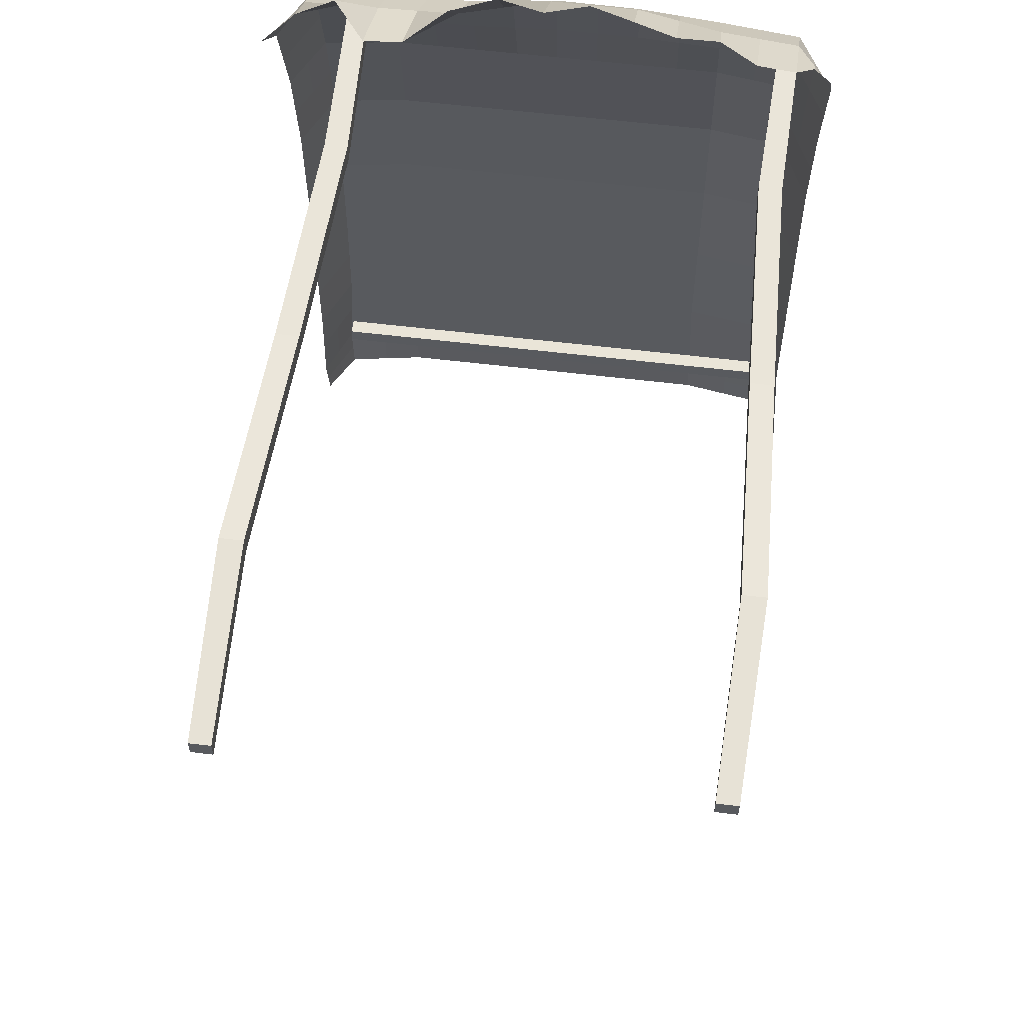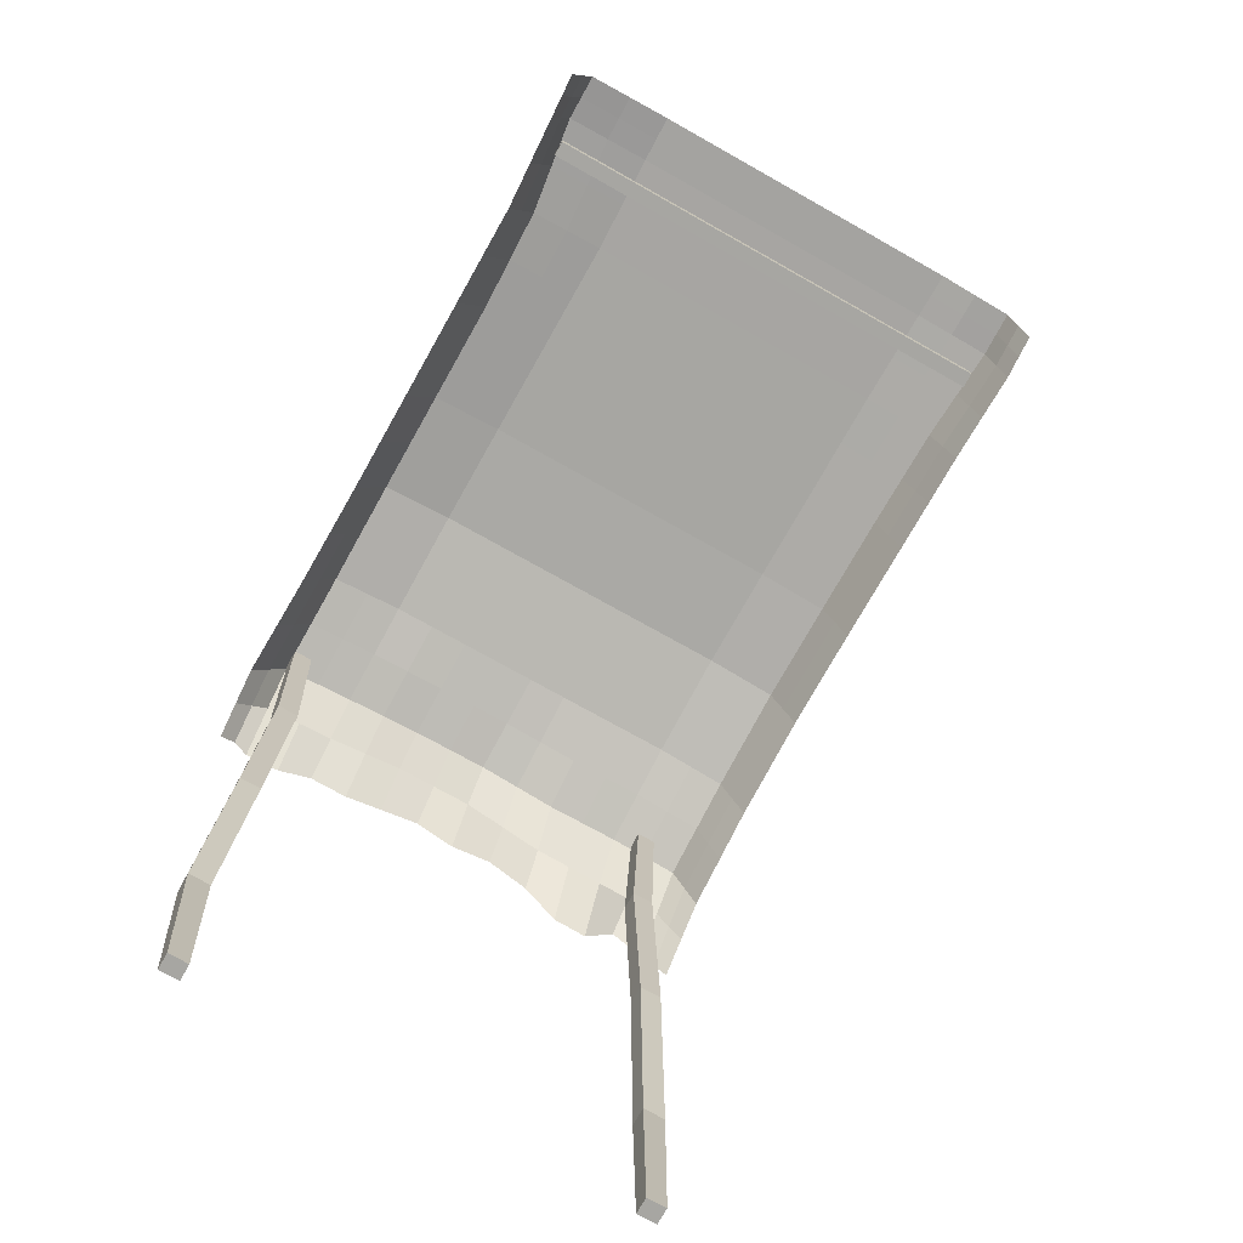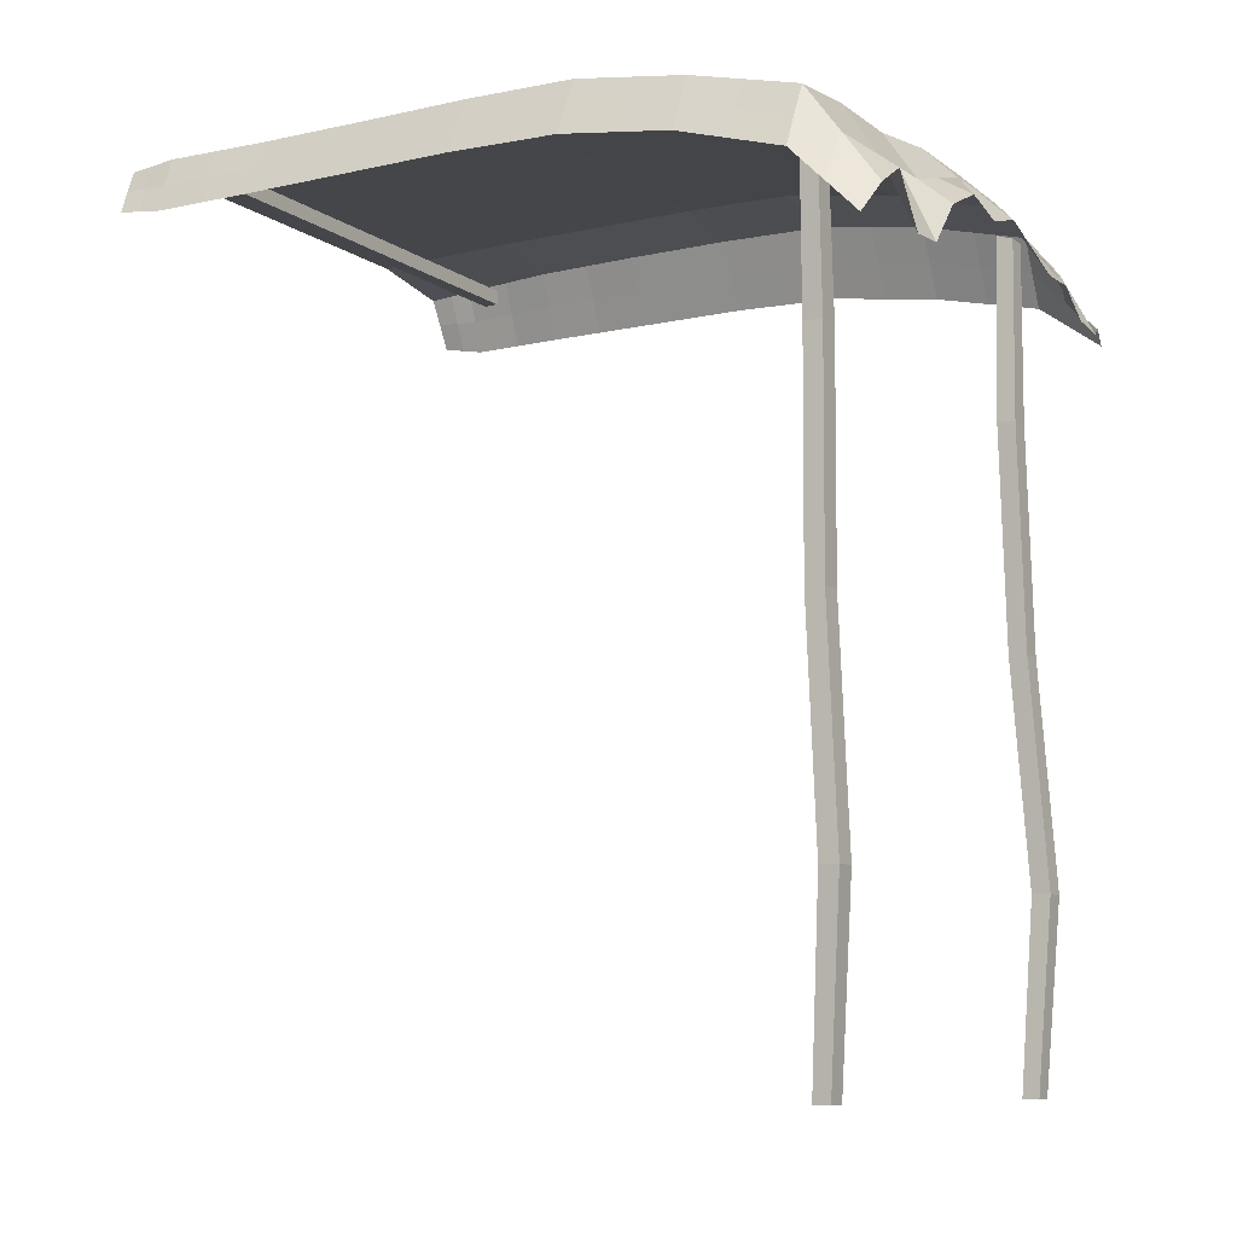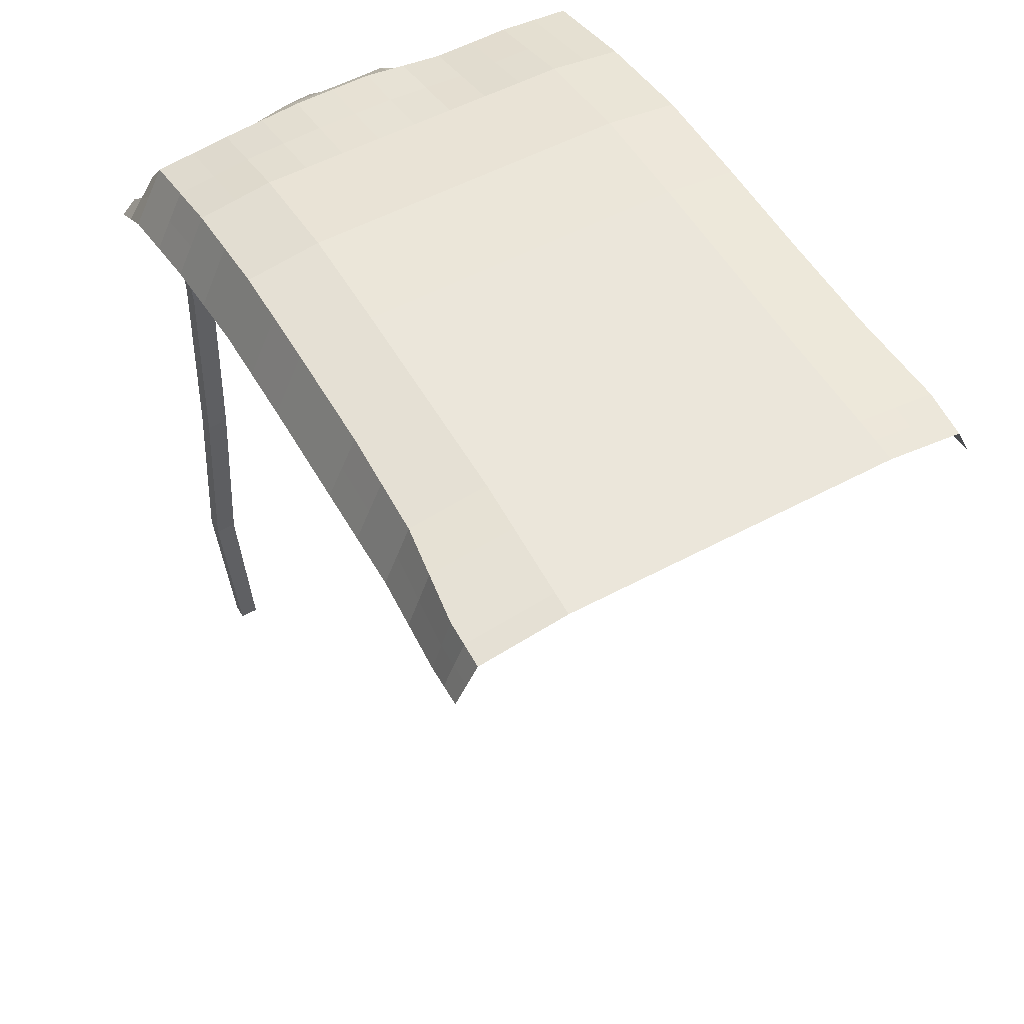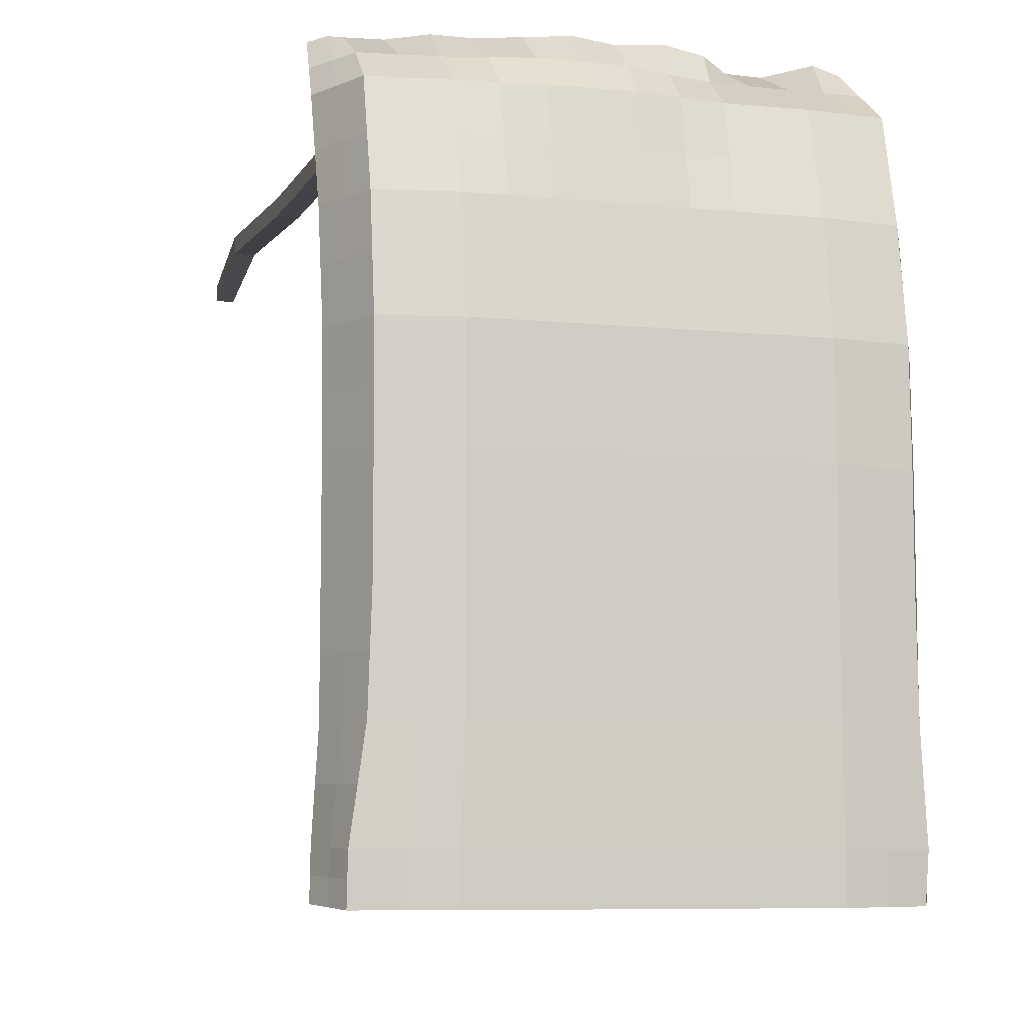
<metadata>
{"format":"obj","ext":"obj","renderer":"f3d","projection":"perspective","resolution":1024,"background":"white","views":[{"elev":59.0,"azim":7.1,"up":"+Z"},{"elev":-74.0,"azim":150.6,"up":"+Y"},{"elev":-9.4,"azim":-59.4,"up":"+Y"},{"elev":54.7,"azim":150.5,"up":"+Y"},{"elev":-7.9,"azim":164.8,"up":"+Z"}]}
</metadata>
<code>
o Plane.001
v -3.859 12.01 7.238
v 5.478 12.28 7.238
v -3.91 14.19 -6.09
v 5.624 14.09 -6.124
v -3.894 14.08 0.3675
v 0.6821 13.1 7.351
v 5.471 13.89 0.3675
v 0.7542 15.23 -6.198
v 0.7542 15.25 0.3675
v -3.894 13.72 4.268
v 3.622 12.83 7.351
v 5.471 13.89 -3.533
v -2.147 15.23 -6.198
v -3.894 14.08 -3.533
v -2.186 12.14 7.351
v 5.496 13.53 4.268
v 3.707 15.23 -6.198
v 0.7542 15.25 -3.533
v 0.7542 14.89 4.268
v -2.114 15.25 0.3675
v 3.622 15.25 0.3675
v 3.622 14.89 4.268
v -2.114 14.89 4.268
v -2.114 15.25 -3.533
v 3.622 15.25 -3.533
v -3.894 13.15 6.119
v 4.904 12.33 7.351
v 5.578 13.91 -5.3
v -3.512 15 -6.186
v -3.894 14.08 -1.583
v -0.8961 12.94 7.351
v 5.471 13.83 2.318
v 2.188 15.23 -6.198
v 0.7542 15.25 -5.346
v 0.7542 15.2 2.318
v -3.42 15.07 0.3675
v 2.188 15.25 0.3675
v -3.894 14.01 2.318
v 2.188 13.08 7.351
v 5.471 13.89 -1.583
v -0.6797 15.23 -6.198
v -3.928 14.08 -5.289
v -3.378 12.57 7.351
v 5.55 13.11 6.119
v 5.263 14.98 -6.197
v 0.7542 15.25 -1.583
v 0.7542 14.51 6.144
v -0.6797 15.25 0.3675
v 4.939 15.05 0.3675
v 3.622 15.2 2.318
v 3.622 14.35 6.144
v 2.188 14.89 4.268
v 4.939 14.68 4.268
v -2.114 15.2 2.318
v -2.114 14.33 6.144
v -3.42 14.71 4.268
v -0.6797 14.89 4.268
v -2.139 15.25 -5.346
v -2.114 15.25 -1.583
v -3.445 15.07 -3.533
v -0.6797 15.25 -3.533
v 3.686 15.25 -5.346
v 3.622 15.25 -1.583
v 2.188 15.25 -3.533
v 5.003 15.05 -3.533
v 4.939 15.05 -1.583
v 2.188 15.25 -1.583
v 2.188 15.25 -5.346
v -0.6797 15.25 -1.583
v -3.42 15.07 -1.583
v -3.546 15.07 -5.346
v -0.7338 14.31 6.144
v -3.42 14.22 6.144
v -3.42 15.03 2.318
v 4.958 14.19 6.144
v 2.188 14.49 6.144
v 2.188 15.2 2.318
v 4.939 15 2.318
v -0.6797 15.2 2.318
v -0.6797 15.25 -5.346
v 5.258 15.04 -5.346
v -3.877 12.58 6.679
v 5.191 12.49 7.295
v 5.601 14 -5.712
v -3.711 14.59 -6.138
v -3.894 14.08 -0.6076
v -0.107 13.31 7.351
v 5.471 13.86 1.343
v 1.471 15.23 -6.198
v 0.7542 15.24 -5.772
v 0.7542 15.23 1.343
v -3.657 14.57 0.3675
v 1.471 15.25 0.3675
v -3.894 13.86 3.293
v 2.905 12.83 7.351
v 5.471 13.89 -2.558
v -1.413 15.23 -6.198
v -3.911 14.08 -4.411
v -2.782 12.95 7.351
v 5.523 13.32 5.194
v 4.485 15.11 -6.198
v 0.7542 15.25 -2.558
v 0.7542 14.7 5.206
v -1.397 15.25 0.3675
v 4.281 15.15 0.3675
v 3.622 15.23 1.343
v 3.622 14.62 5.206
v 1.471 14.89 4.268
v 4.281 14.78 4.268
v -2.114 15.23 1.343
v -2.114 14.61 5.206
v -3.657 14.21 4.268
v -1.397 14.89 4.268
v -2.143 15.24 -5.772
v -2.114 15.25 -2.558
v -3.67 14.57 -3.533
v -1.397 15.25 -3.533
v 3.697 15.24 -5.772
v 3.622 15.25 -2.558
v 1.471 15.25 -3.533
v 4.312 15.15 -3.533
v -3.894 13.43 5.194
v 4.263 12.4 7.351
v 5.525 13.9 -4.416
v -2.829 15.12 -6.192
v -3.894 14.08 -2.558
v -1.541 12.18 7.351
v 5.484 13.68 3.293
v 2.948 15.23 -6.198
v 0.7542 15.25 -4.44
v 0.7542 15.04 3.293
v -2.767 15.16 0.3675
v 2.905 15.25 0.3675
v -3.894 14.04 1.343
v 1.435 13.34 7.351
v 5.471 13.89 -0.6076
v 0.03726 15.23 -6.198
v -3.919 14.13 -5.689
v -3.619 12.29 7.295
v 5.514 12.69 6.679
v 5.443 14.54 -6.161
v 0.7542 15.25 -0.6076
v 0.7182 13.92 6.748
v 0.03726 15.25 0.3675
v 5.205 14.47 0.3675
v 3.622 15.04 3.293
v 3.622 13.59 6.748
v 2.905 14.89 4.268
v 5.218 14.11 4.268
v -2.114 15.04 3.293
v -2.15 13.42 6.748
v -2.767 14.8 4.268
v 0.03726 14.89 4.268
v -2.126 15.25 -4.44
v -2.114 15.25 -0.6076
v -2.78 15.16 -3.533
v 0.03726 15.25 -3.533
v 3.654 15.25 -4.44
v 3.622 15.25 -0.6076
v 2.905 15.25 -3.533
v 5.237 14.47 -3.533
v 4.971 15.05 -2.558
v 4.939 15.05 -0.6076
v 4.281 15.15 -1.583
v 5.205 14.47 -1.583
v 2.188 15.25 -2.558
v 2.188 15.25 -0.6076
v 1.471 15.25 -1.583
v 2.905 15.25 -1.583
v 2.188 15.24 -5.772
v 2.188 15.25 -4.44
v 1.471 15.25 -5.346
v 2.937 15.25 -5.346
v -0.6797 15.25 -2.558
v -0.6797 15.25 -0.6076
v -1.397 15.25 -1.583
v 0.03726 15.25 -1.583
v -3.433 15.07 -2.558
v -3.42 15.07 -0.6076
v -3.657 14.57 -1.583
v -2.767 15.16 -1.583
v -3.529 15.04 -5.766
v -3.496 15.07 -4.44
v -3.737 14.57 -5.318
v -2.842 15.16 -5.346
v -0.7068 14.6 5.206
v -0.815 13.45 6.748
v -1.424 14.32 6.144
v 0.01021 14.41 6.144
v -3.42 14.47 5.206
v -3.399 13.4 6.748
v -3.657 13.68 6.132
v -2.767 14.28 6.144
v -3.42 15.05 1.343
v -3.42 14.87 3.293
v -3.657 14.52 2.318
v -2.767 15.11 2.318
v 4.949 14.44 5.206
v 4.931 13.45 6.748
v 4.29 14.27 6.144
v 5.254 13.65 6.132
v 2.188 14.69 5.206
v 2.188 13.92 6.748
v 1.471 14.5 6.144
v 2.905 14.42 6.144
v 2.188 15.23 1.343
v 2.188 15.04 3.293
v 1.471 15.2 2.318
v 2.905 15.2 2.318
v 4.939 15.02 1.343
v 4.939 14.84 3.293
v 4.281 15.1 2.318
v 5.205 14.41 2.318
v -0.6797 15.23 1.343
v -0.6797 15.04 3.293
v -1.397 15.2 2.318
v 0.03726 15.2 2.318
v -0.6797 15.24 -5.772
v -0.6797 15.25 -4.44
v -1.409 15.25 -5.346
v 0.03726 15.25 -5.346
v 5.26 15.01 -5.772
v 5.13 15.04 -4.44
v 4.472 15.14 -5.346
v 5.418 14.48 -5.323
v 5.328 14.47 -4.428
v 4.392 15.15 -4.44
v 4.478 15.13 -5.772
v 0.03726 15.25 -4.44
v -1.403 15.25 -4.44
v -1.411 15.24 -5.772
v 0.03726 15.04 3.293
v -1.397 15.04 3.293
v -1.397 15.23 1.343
v 5.211 14.26 3.293
v 4.281 14.94 3.293
v 4.281 15.12 1.343
v 2.905 15.04 3.293
v 1.471 15.04 3.293
v 1.471 15.23 1.343
v 2.905 13.76 6.748
v 1.453 13.92 6.748
v 1.471 14.69 5.206
v 5.223 13.07 6.713
v 4.276 13.52 6.748
v 4.285 14.53 5.206
v -2.767 14.96 3.293
v -3.657 14.37 3.293
v -3.657 14.55 1.343
v -2.774 13.41 6.748
v -3.638 12.99 6.713
v -3.657 13.95 5.2
v -0.04841 13.69 6.748
v -1.482 13.44 6.748
v -1.41 14.6 5.206
v -2.811 15.16 -4.44
v -3.703 14.57 -4.425
v -3.724 14.58 -5.728
v -2.767 15.16 -0.6076
v -3.657 14.57 -0.6076
v -3.663 14.57 -2.558
v 0.03726 15.25 -0.6076
v -1.397 15.25 -0.6076
v -1.397 15.25 -2.558
v 2.921 15.25 -4.44
v 1.471 15.25 -4.44
v 1.471 15.24 -5.772
v 2.905 15.25 -0.6076
v 1.471 15.25 -0.6076
v 1.471 15.25 -2.558
v 5.205 14.47 -0.6076
v 4.281 15.15 -0.6076
v 4.297 15.15 -2.558
v 5.221 14.47 -2.558
v 2.905 15.25 -2.558
v 2.942 15.24 -5.772
v 0.03726 15.25 -2.558
v -2.773 15.16 -2.558
v -2.836 15.14 -5.769
v 0.02373 14.65 5.206
v -2.767 14.54 5.206
v -2.767 15.14 1.343
v 5.236 13.88 5.2
v 2.905 14.65 5.206
v 2.905 15.23 1.343
v 5.205 14.44 1.343
v 0.03726 15.23 1.343
v 0.03726 15.24 -5.772
v 5.431 14.51 -5.742
v -2.511 -0.1385 6.121
v -2.854 -0.1385 6.122
v -2.854 -0.1385 5.832
v -2.512 -0.1385 5.832
v -2.447 14.13 6.057
v -2.789 14.13 6.058
v -2.789 14.21 5.768
v -2.447 14.21 5.768
v -2.609 3.122 6.362
v -2.458 7.034 6.123
v -2.317 10.95 6.075
v -2.994 3.122 6.363
v -2.844 7.034 6.124
v -2.702 10.95 6.076
v -2.994 3.122 6.037
v -2.844 7.034 5.798
v -2.703 10.95 5.75
v -2.609 3.122 6.037
v -2.459 7.034 5.797
v -2.317 10.95 5.749
v 4.693 -0.1385 6.111
v 5.036 -0.1385 6.11
v 5.035 -0.1385 5.821
v 4.693 -0.1385 5.821
v 4.628 14.11 6.047
v 4.971 14.11 6.046
v 4.97 14.21 5.757
v 4.628 14.21 5.758
v 4.791 3.122 6.352
v 4.64 7.034 6.113
v 4.499 10.95 6.065
v 5.176 3.122 6.351
v 5.025 7.034 6.112
v 4.884 10.95 6.065
v 5.176 3.122 6.026
v 5.025 7.034 5.787
v 4.883 10.95 5.739
v 4.791 3.122 6.026
v 4.64 7.034 5.787
v 4.498 10.95 5.74
v 5.187 14.94 -4.946
v 5.187 14.67 -4.946
v 5.187 14.94 -4.67
v 5.187 14.67 -4.67
v -3.444 14.94 -4.946
v -3.444 14.67 -4.946
v -3.444 14.94 -4.67
v -3.444 14.67 -4.67
f 289 84 4 141
f 288 90 8 137
f 287 91 9 144
f 286 88 7 145
f 285 106 21 133
f 284 107 22 148
f 283 100 16 149
f 282 110 20 132
f 281 111 23 152
f 280 103 19 153
f 279 114 13 125
f 278 115 24 156
f 277 102 18 157
f 276 118 17 129
f 275 119 25 160
f 274 96 12 161
f 273 162 65 121
f 272 163 66 164
f 271 136 40 165
f 270 166 64 120
f 269 167 67 168
f 268 159 63 169
f 267 170 33 89
f 266 171 68 172
f 265 158 62 173
f 264 174 61 117
f 263 175 69 176
f 262 142 46 177
f 261 178 60 116
f 260 179 70 180
f 259 155 59 181
f 258 182 29 85
f 257 183 71 184
f 256 154 58 185
f 255 186 57 113
f 254 187 72 188
f 253 143 47 189
f 252 190 56 112
f 251 191 73 192
f 250 151 55 193
f 249 194 36 92
f 248 195 74 196
f 247 150 54 197
f 246 198 53 109
f 245 199 75 200
f 244 140 44 201
f 243 202 52 108
f 242 203 76 204
f 241 147 51 205
f 240 206 37 93
f 239 207 77 208
f 238 146 50 209
f 237 210 49 105
f 236 211 78 212
f 235 128 32 213
f 234 214 48 104
f 233 215 79 216
f 232 131 35 217
f 231 218 41 97
f 230 219 80 220
f 229 130 34 221
f 228 222 45 101
f 227 223 81 224
f 226 124 28 225
f 223 226 225 81
f 65 161 226 223
f 161 12 124 226
f 158 227 224 62
f 25 121 227 158
f 121 65 223 227
f 118 228 101 17
f 62 224 228 118
f 224 81 222 228
f 219 229 221 80
f 61 157 229 219
f 157 18 130 229
f 154 230 220 58
f 24 117 230 154
f 117 61 219 230
f 114 231 97 13
f 58 220 231 114
f 220 80 218 231
f 215 232 217 79
f 57 153 232 215
f 153 19 131 232
f 150 233 216 54
f 23 113 233 150
f 113 57 215 233
f 110 234 104 20
f 54 216 234 110
f 216 79 214 234
f 211 235 213 78
f 53 149 235 211
f 149 16 128 235
f 146 236 212 50
f 22 109 236 146
f 109 53 211 236
f 106 237 105 21
f 50 212 237 106
f 212 78 210 237
f 207 238 209 77
f 52 148 238 207
f 148 22 146 238
f 131 239 208 35
f 19 108 239 131
f 108 52 207 239
f 91 240 93 9
f 35 208 240 91
f 208 77 206 240
f 203 241 205 76
f 39 95 241 203
f 95 11 147 241
f 143 242 204 47
f 6 135 242 143
f 135 39 203 242
f 103 243 108 19
f 47 204 243 103
f 204 76 202 243
f 199 244 201 75
f 27 83 244 199
f 83 2 140 244
f 147 245 200 51
f 11 123 245 147
f 123 27 199 245
f 107 246 109 22
f 51 200 246 107
f 200 75 198 246
f 195 247 197 74
f 56 152 247 195
f 152 23 150 247
f 94 248 196 38
f 10 112 248 94
f 112 56 195 248
f 134 249 92 5
f 38 196 249 134
f 196 74 194 249
f 191 250 193 73
f 43 99 250 191
f 99 15 151 250
f 82 251 192 26
f 1 139 251 82
f 139 43 191 251
f 122 252 112 10
f 26 192 252 122
f 192 73 190 252
f 187 253 189 72
f 31 87 253 187
f 87 6 143 253
f 151 254 188 55
f 15 127 254 151
f 127 31 187 254
f 111 255 113 23
f 55 188 255 111
f 188 72 186 255
f 183 256 185 71
f 60 156 256 183
f 156 24 154 256
f 98 257 184 42
f 14 116 257 98
f 116 60 183 257
f 138 258 85 3
f 42 184 258 138
f 184 71 182 258
f 179 259 181 70
f 36 132 259 179
f 132 20 155 259
f 86 260 180 30
f 5 92 260 86
f 92 36 179 260
f 126 261 116 14
f 30 180 261 126
f 180 70 178 261
f 175 262 177 69
f 48 144 262 175
f 144 9 142 262
f 155 263 176 59
f 20 104 263 155
f 104 48 175 263
f 115 264 117 24
f 59 176 264 115
f 176 69 174 264
f 171 265 173 68
f 64 160 265 171
f 160 25 158 265
f 130 266 172 34
f 18 120 266 130
f 120 64 171 266
f 90 267 89 8
f 34 172 267 90
f 172 68 170 267
f 167 268 169 67
f 37 133 268 167
f 133 21 159 268
f 142 269 168 46
f 9 93 269 142
f 93 37 167 269
f 102 270 120 18
f 46 168 270 102
f 168 67 166 270
f 163 271 165 66
f 49 145 271 163
f 145 7 136 271
f 159 272 164 63
f 21 105 272 159
f 105 49 163 272
f 119 273 121 25
f 63 164 273 119
f 164 66 162 273
f 162 274 161 65
f 66 165 274 162
f 165 40 96 274
f 166 275 160 64
f 67 169 275 166
f 169 63 119 275
f 170 276 129 33
f 68 173 276 170
f 173 62 118 276
f 174 277 157 61
f 69 177 277 174
f 177 46 102 277
f 178 278 156 60
f 70 181 278 178
f 181 59 115 278
f 182 279 125 29
f 71 185 279 182
f 185 58 114 279
f 186 280 153 57
f 72 189 280 186
f 189 47 103 280
f 190 281 152 56
f 73 193 281 190
f 193 55 111 281
f 194 282 132 36
f 74 197 282 194
f 197 54 110 282
f 198 283 149 53
f 75 201 283 198
f 201 44 100 283
f 202 284 148 52
f 76 205 284 202
f 205 51 107 284
f 206 285 133 37
f 77 209 285 206
f 209 50 106 285
f 210 286 145 49
f 78 213 286 210
f 213 32 88 286
f 214 287 144 48
f 79 217 287 214
f 217 35 91 287
f 218 288 137 41
f 80 221 288 218
f 221 34 90 288
f 222 289 141 45
f 81 225 289 222
f 225 28 84 289
f 290 291 292 293
f 294 297 296 295
f 300 294 295 303
f 303 295 296 306
f 306 296 297 309
f 298 290 293 307
f 294 300 309 297
f 300 299 308 309
f 299 298 307 308
f 292 304 307 293
f 304 305 308 307
f 305 306 309 308
f 291 301 304 292
f 301 302 305 304
f 302 303 306 305
f 290 298 301 291
f 298 299 302 301
f 299 300 303 302
f 310 313 312 311
f 314 315 316 317
f 320 323 315 314
f 323 326 316 315
f 326 329 317 316
f 318 327 313 310
f 314 317 329 320
f 320 329 328 319
f 319 328 327 318
f 312 313 327 324
f 324 327 328 325
f 325 328 329 326
f 311 312 324 321
f 321 324 325 322
f 322 325 326 323
f 310 311 321 318
f 318 321 322 319
f 319 322 323 320
f 330 334 336 332
f 335 331 333 337
f 333 332 336 337
f 331 330 332 333
f 335 334 330 331
f 337 336 334 335

</code>
